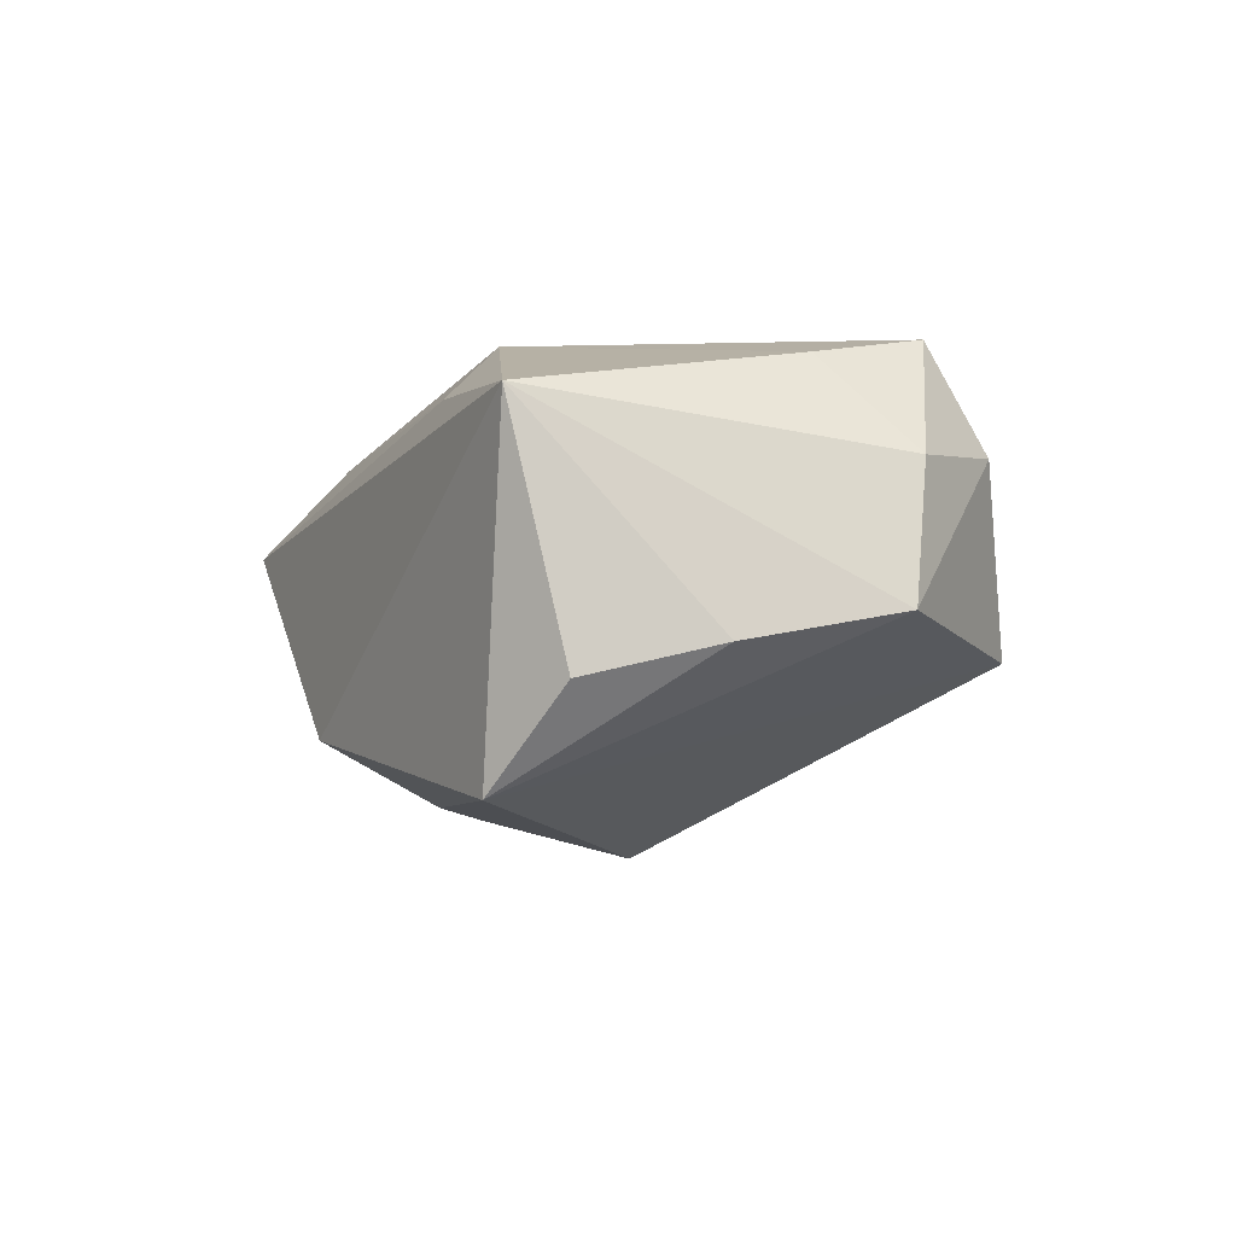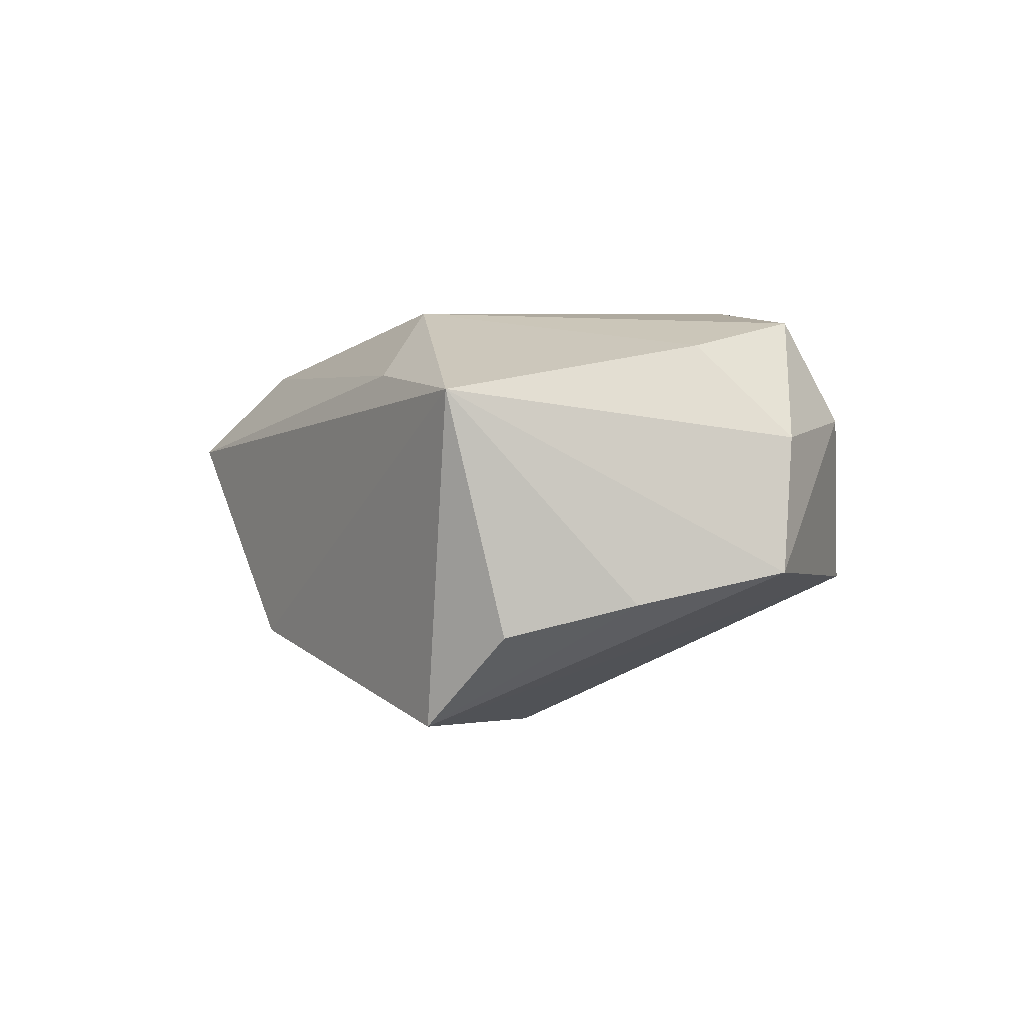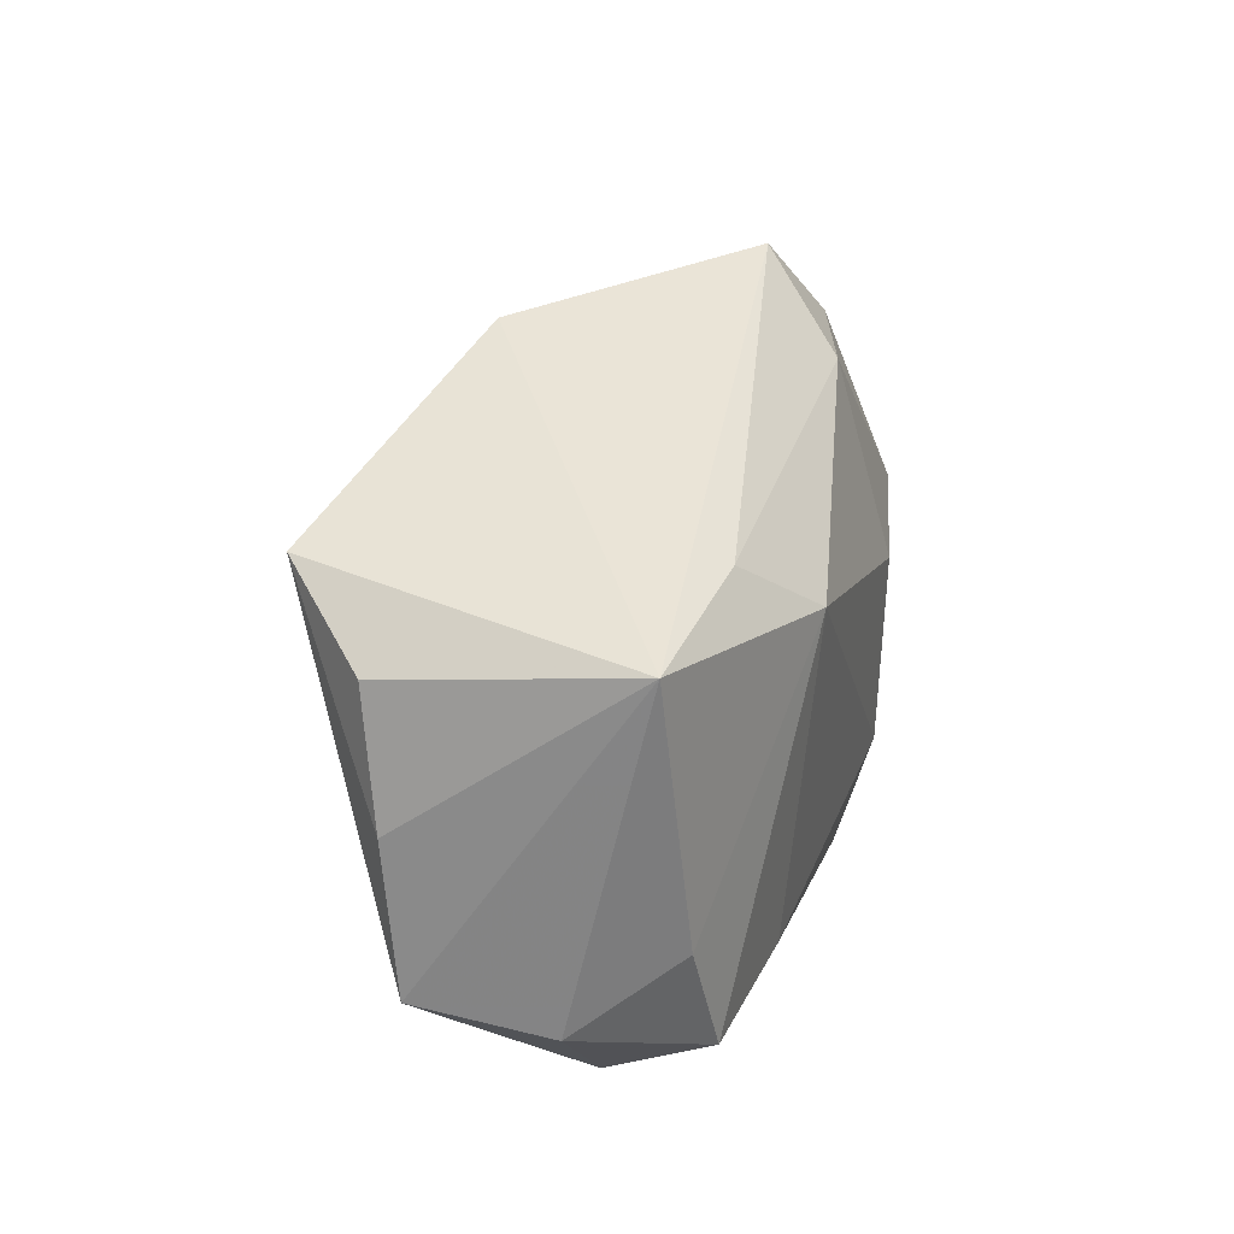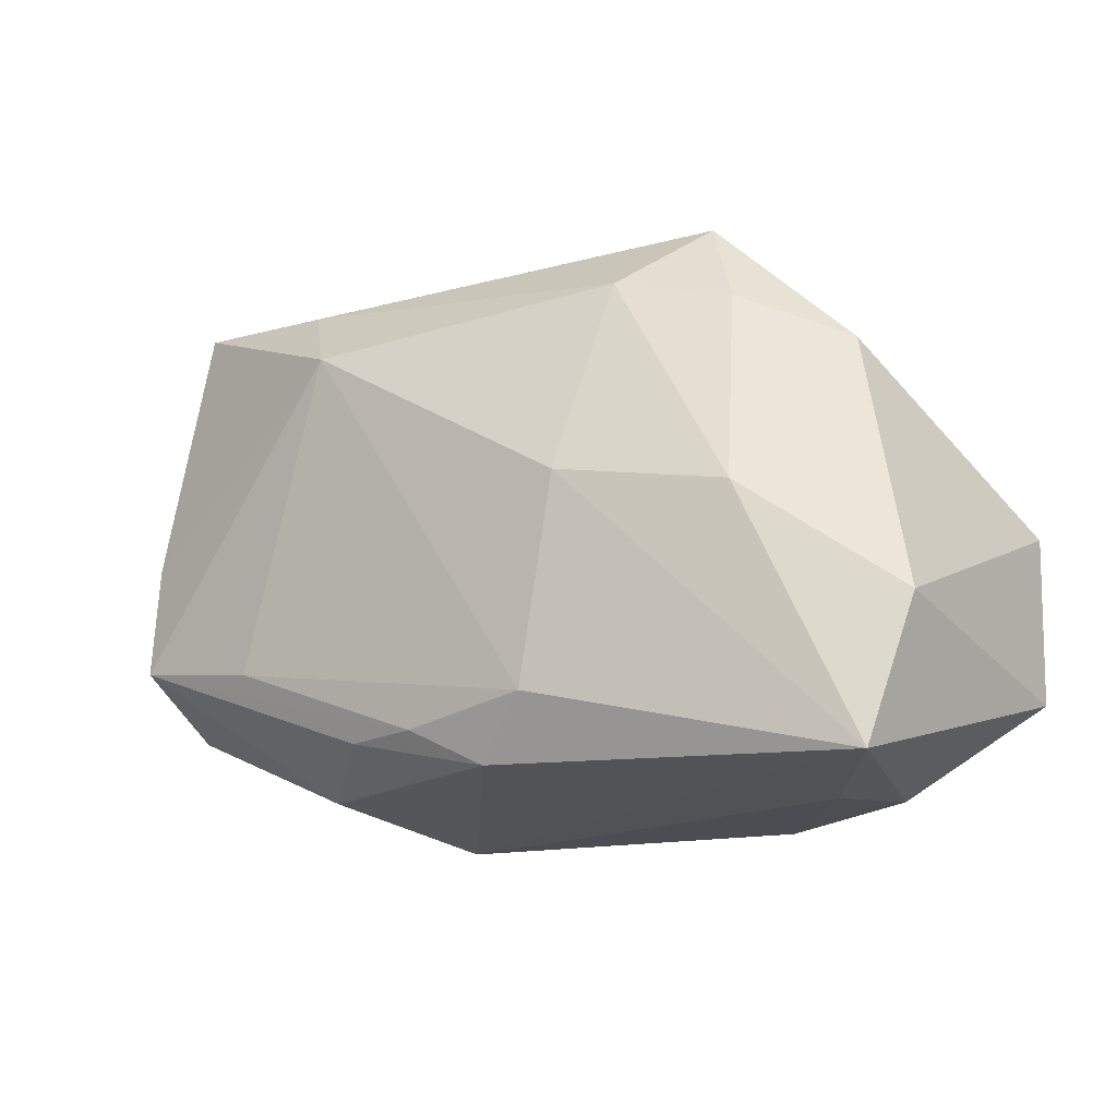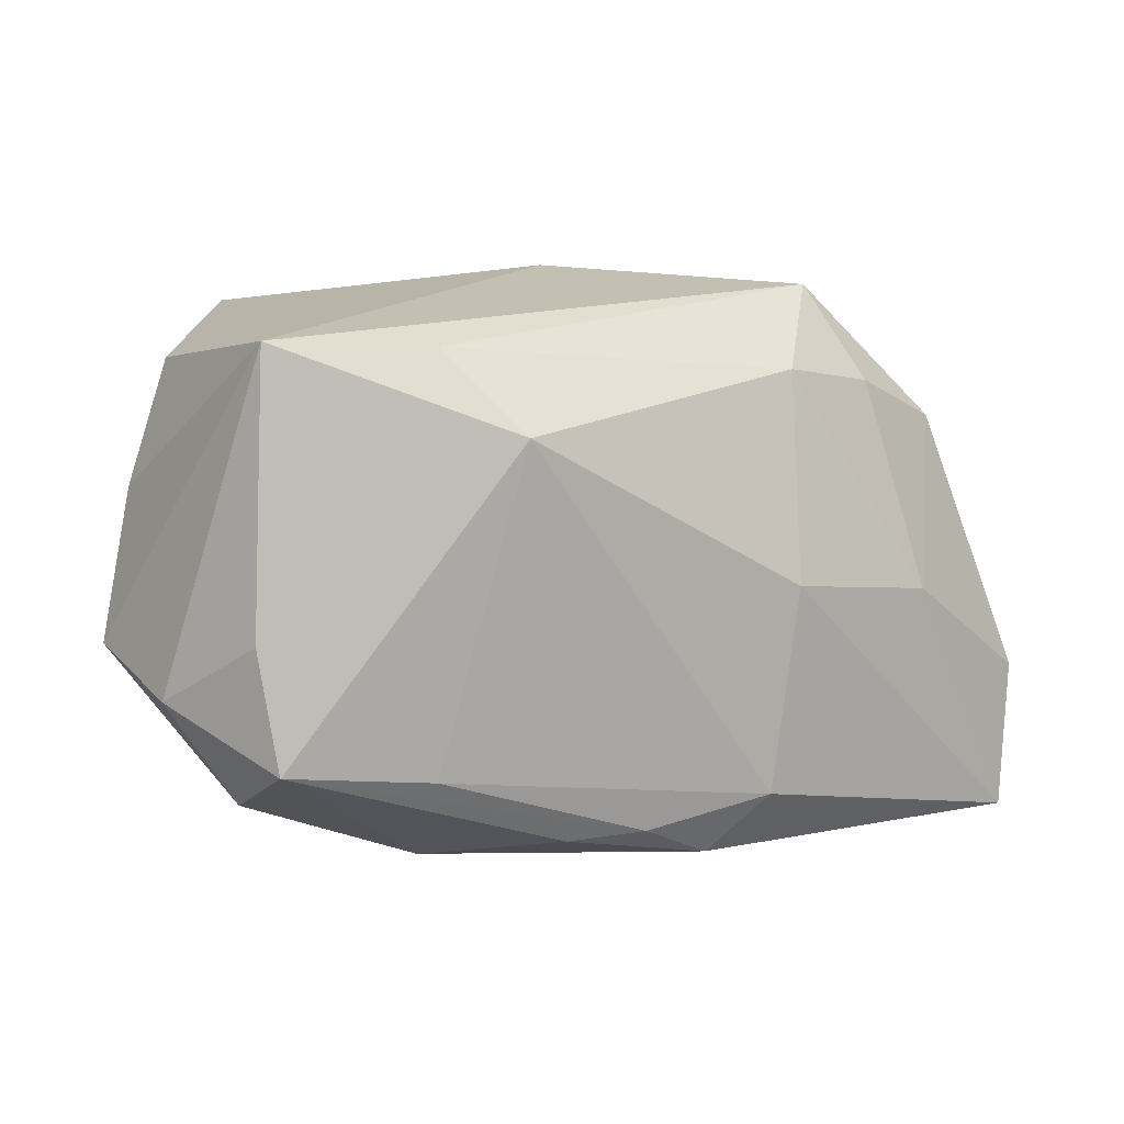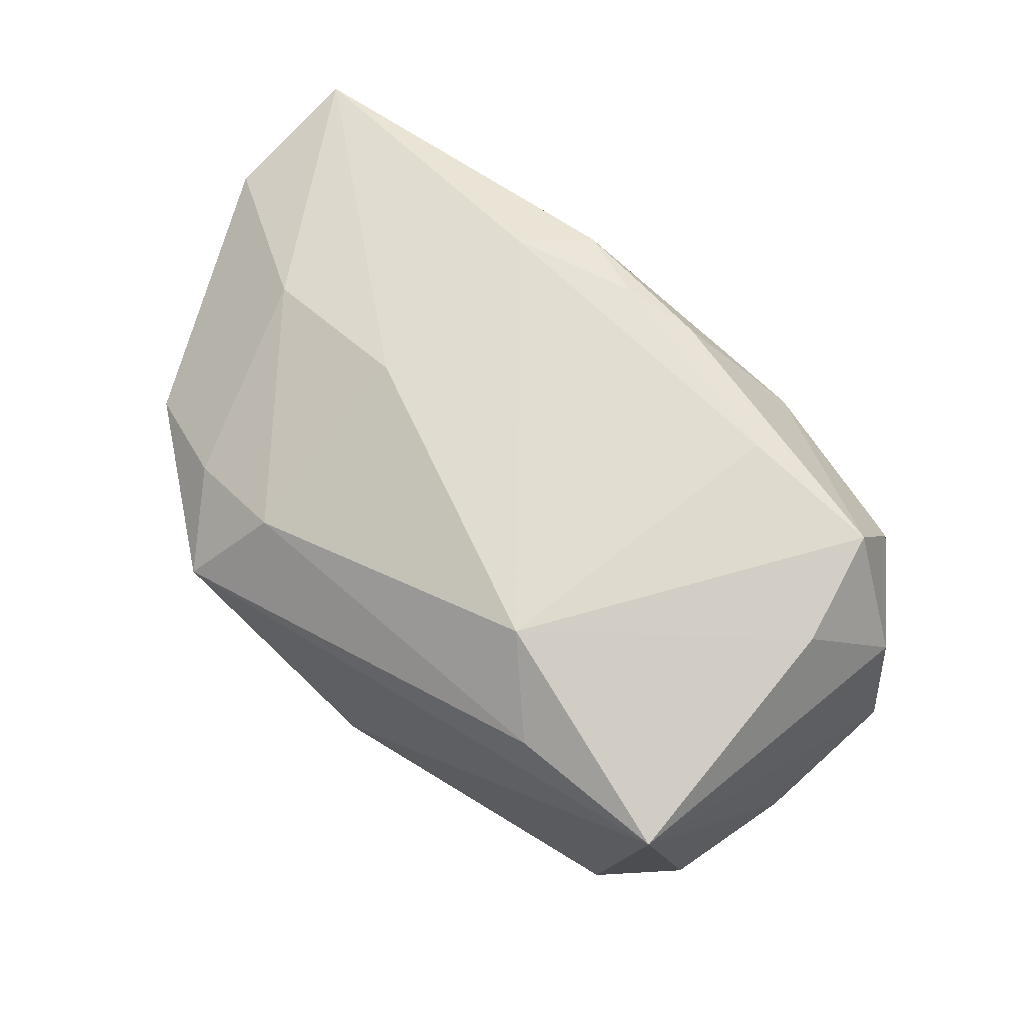
<metadata>
{"format":"obj","ext":"obj","renderer":"f3d","projection":"perspective","resolution":1024,"background":"white","views":[{"elev":-3.9,"azim":-115.5,"up":"+Z"},{"elev":5.5,"azim":-119.3,"up":"+Z"},{"elev":40.5,"azim":-70.7,"up":"+Y"},{"elev":-15.4,"azim":36.6,"up":"+Y"},{"elev":13.9,"azim":-23.1,"up":"+Y"},{"elev":68.6,"azim":-145.4,"up":"+Z"}]}
</metadata>
<code>
v 0.03929 -0.001228 -0.01617
v -0.04203 -0.002857 -0.003504
v -0.007122 0.002553 -0.02167
v 0.03336 0.0125 0.003744
v 0.04025 -0.01081 0.008931
v 0.03046 0.01347 -0.005766
v 0.03986 -0.01596 -0.01424
v -0.03404 -0.01439 0.008669
v 0.02325 0.00292 -0.01904
v -0.03406 0.0009028 0.01563
v -0.01839 -0.02134 0.007681
v -0.02021 -0.01122 0.01839
v -0.03879 0.009855 -0.005847
v 0.009596 0.01252 -0.01768
v 0.01841 0.01105 -0.01583
v 0.02421 0.01697 0.008063
v -0.02876 -0.01902 -0.006344
v 0.01725 -0.02488 -0.01132
v 0.02723 -0.0009653 0.01402
v -0.03295 -0.009383 0.01751
v -0.03455 0.02022 -0.008413
v 0.02899 -0.02459 0.00143
v -0.02743 0.02373 -0.01672
v -0.03979 -0.005099 0.007795
v 0.006888 0.0007666 -0.02045
v 0.02913 -0.02353 -0.009335
v 0.0199 0.02523 0.004023
v -0.01211 0.01623 0.01839
v -0.001565 -0.01817 0.01799
v 0.004848 -0.02154 0.01633
v -0.001447 -0.01995 -0.01209
v 0.001415 0.02607 -0.01214
v 0.03752 -0.02316 0.01224
v 0.002142 -0.01574 -0.01558
v 0.01002 -0.01637 0.01839
v -0.0319 0.02422 0.01219
v -0.01273 -0.02488 -0.005063
v 0.0128 0.001567 0.01772
v -0.008425 -0.01843 0.01701
v -0.01772 0.02304 0.01294
v 0.01479 0.01907 0.01166
f 3 7 34
f 18 34 7
f 7 33 26
f 26 18 7
f 31 18 37
f 34 18 31
f 35 33 38
f 38 28 35
f 12 29 35
f 35 28 12
f 36 23 21
f 17 8 2
f 17 31 37
f 17 23 3
f 2 23 17
f 3 34 17
f 34 31 17
f 11 17 37
f 8 17 11
f 36 2 24
f 2 8 24
f 5 33 7
f 22 26 33
f 18 26 22
f 22 33 37
f 37 18 22
f 36 28 40
f 40 27 36
f 13 23 2
f 13 21 23
f 13 2 36
f 36 21 13
f 32 23 36
f 36 27 32
f 4 27 16
f 25 7 3
f 3 23 14
f 23 32 14
f 14 32 15
f 6 27 4
f 6 32 27
f 37 33 30
f 30 11 37
f 33 35 30
f 30 35 29
f 8 11 20
f 20 24 8
f 20 29 12
f 12 28 20
f 1 5 7
f 4 5 1
f 1 6 4
f 15 32 1
f 32 6 1
f 41 40 28
f 27 40 41
f 41 16 27
f 41 28 38
f 19 5 4
f 4 16 19
f 38 33 19
f 33 5 19
f 19 41 38
f 16 41 19
f 9 25 3
f 3 14 9
f 7 25 9
f 9 1 7
f 9 14 15
f 15 1 9
f 36 24 10
f 24 20 10
f 10 28 36
f 10 20 28
f 11 30 39
f 39 20 11
f 39 30 29
f 29 20 39

</code>
